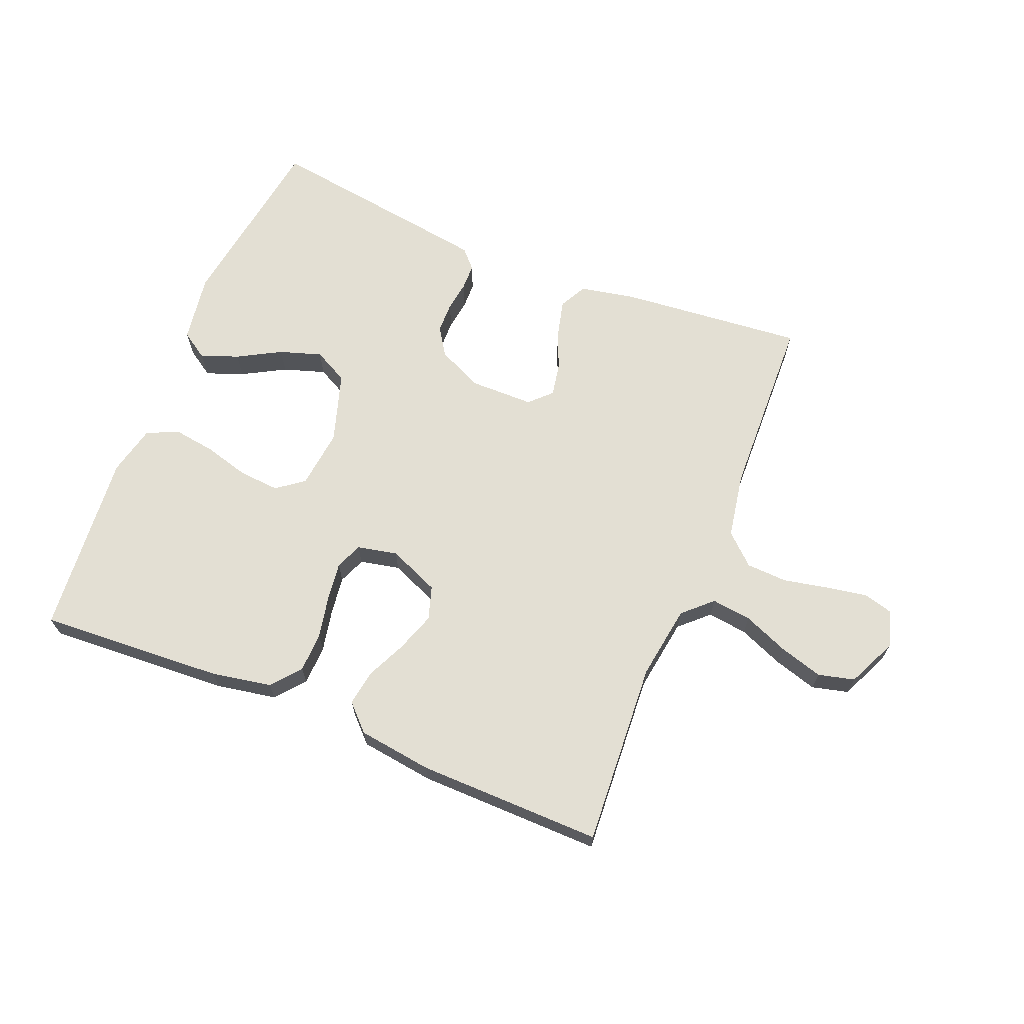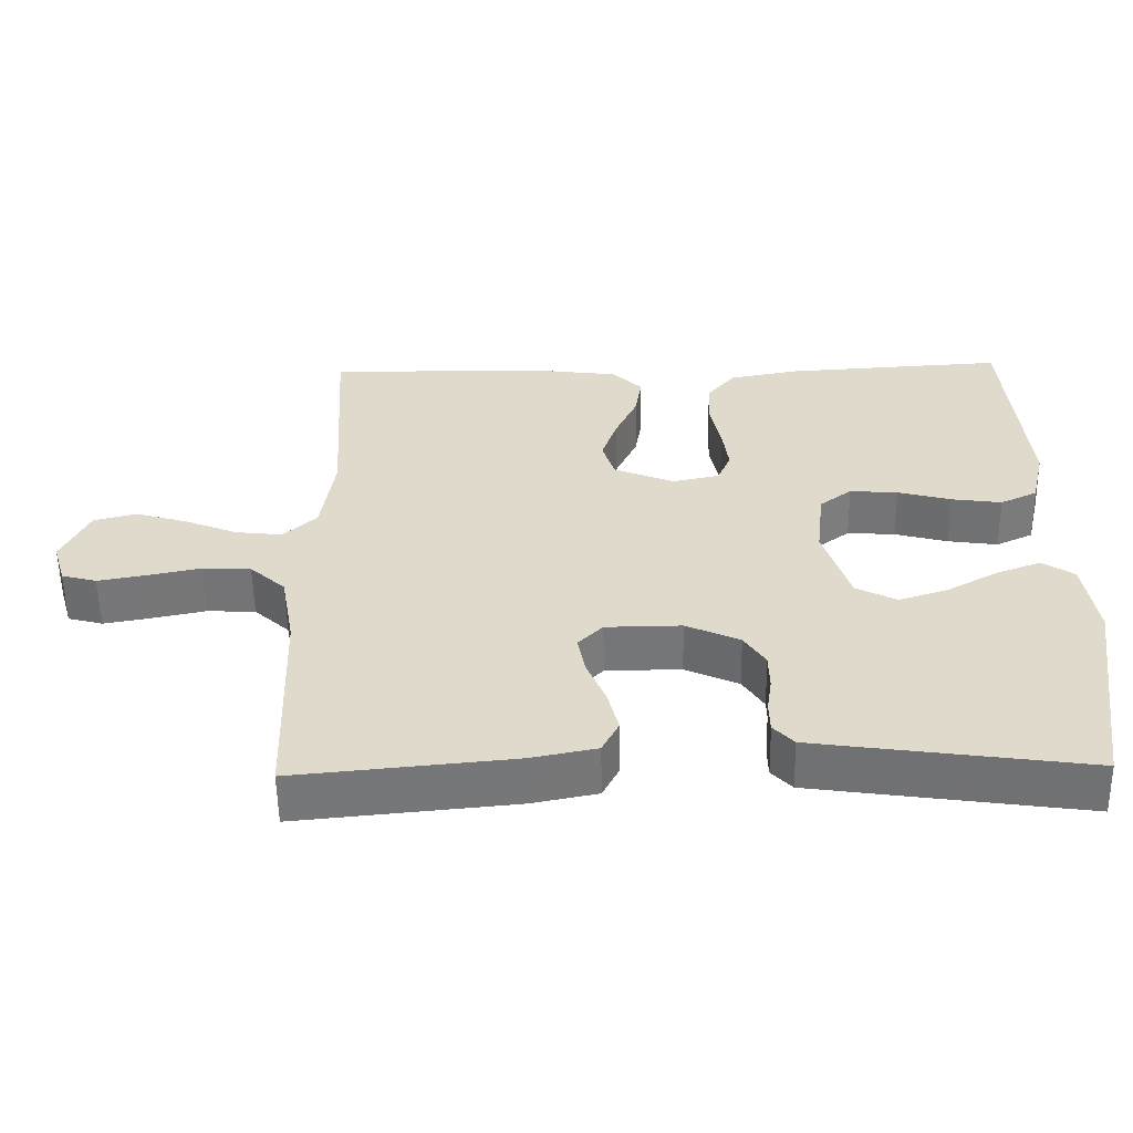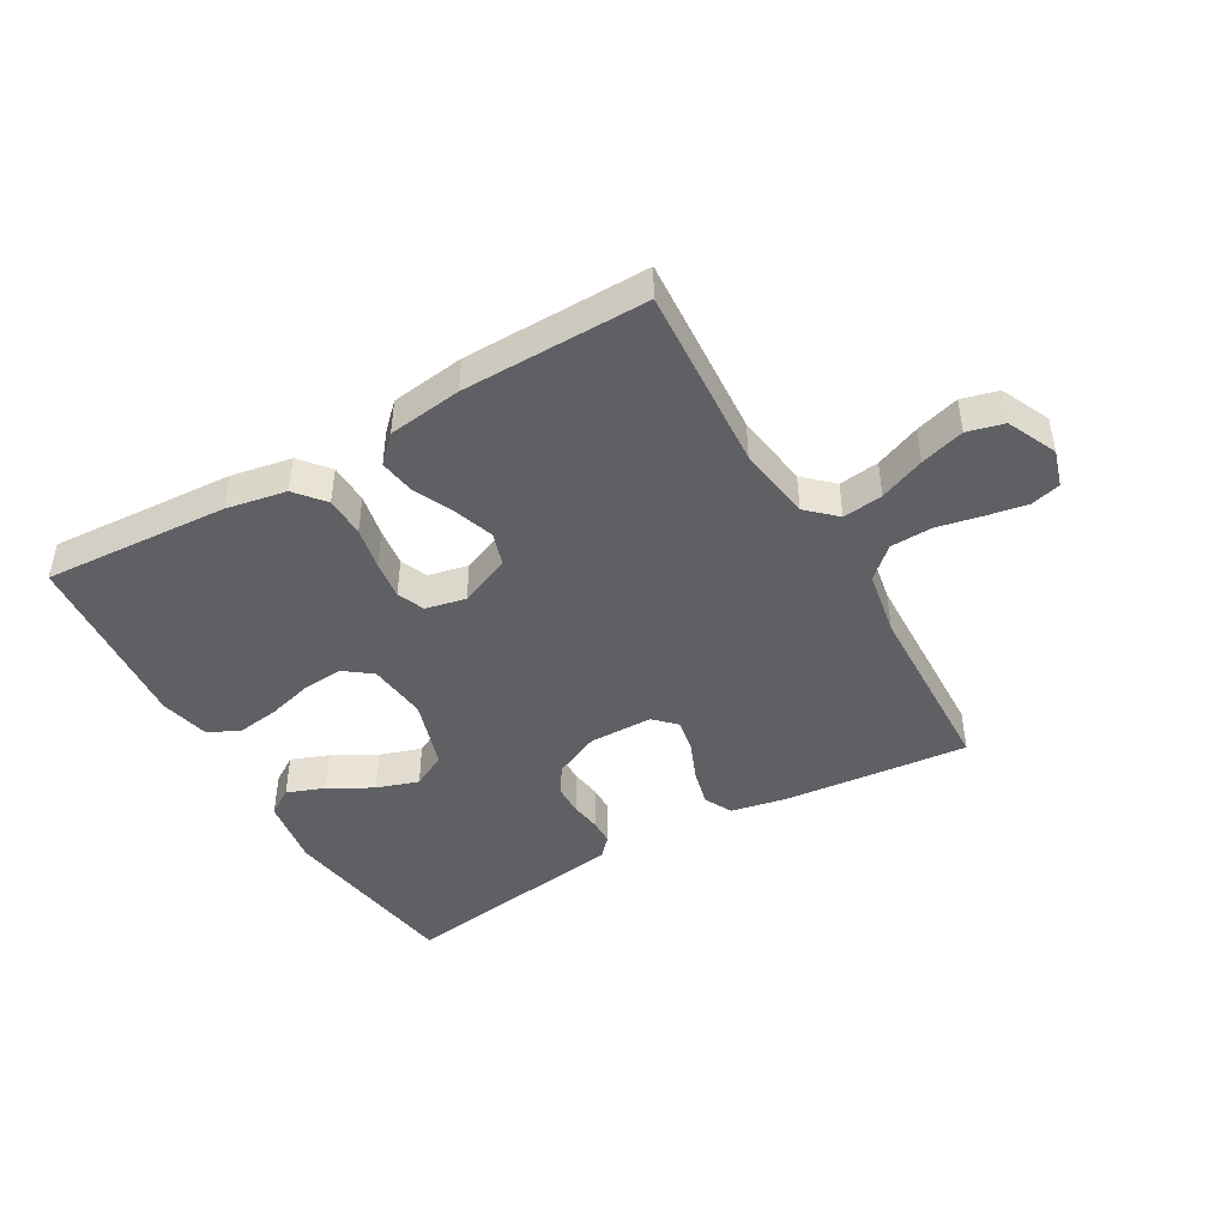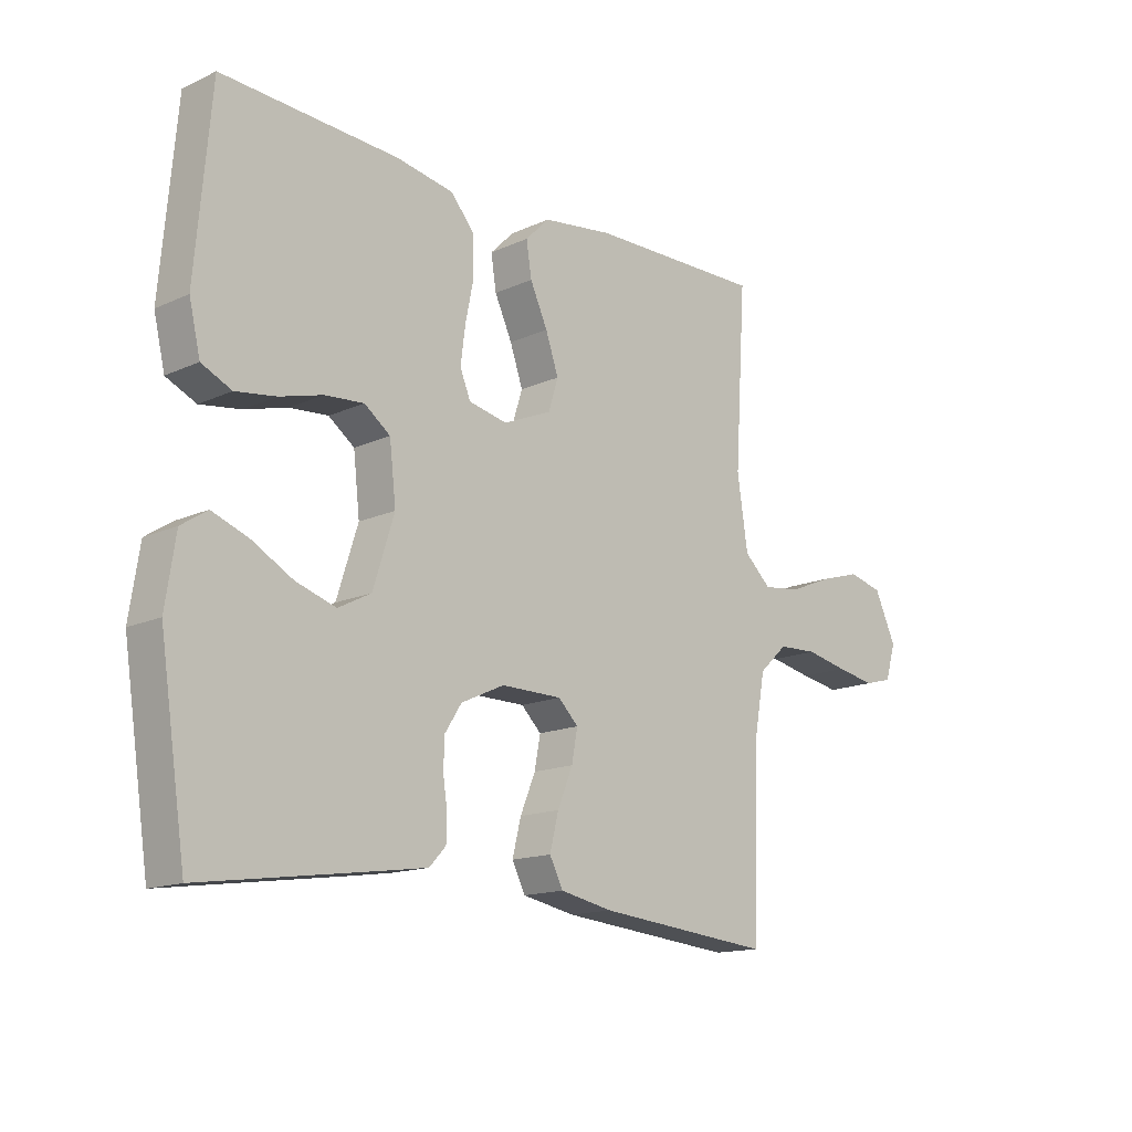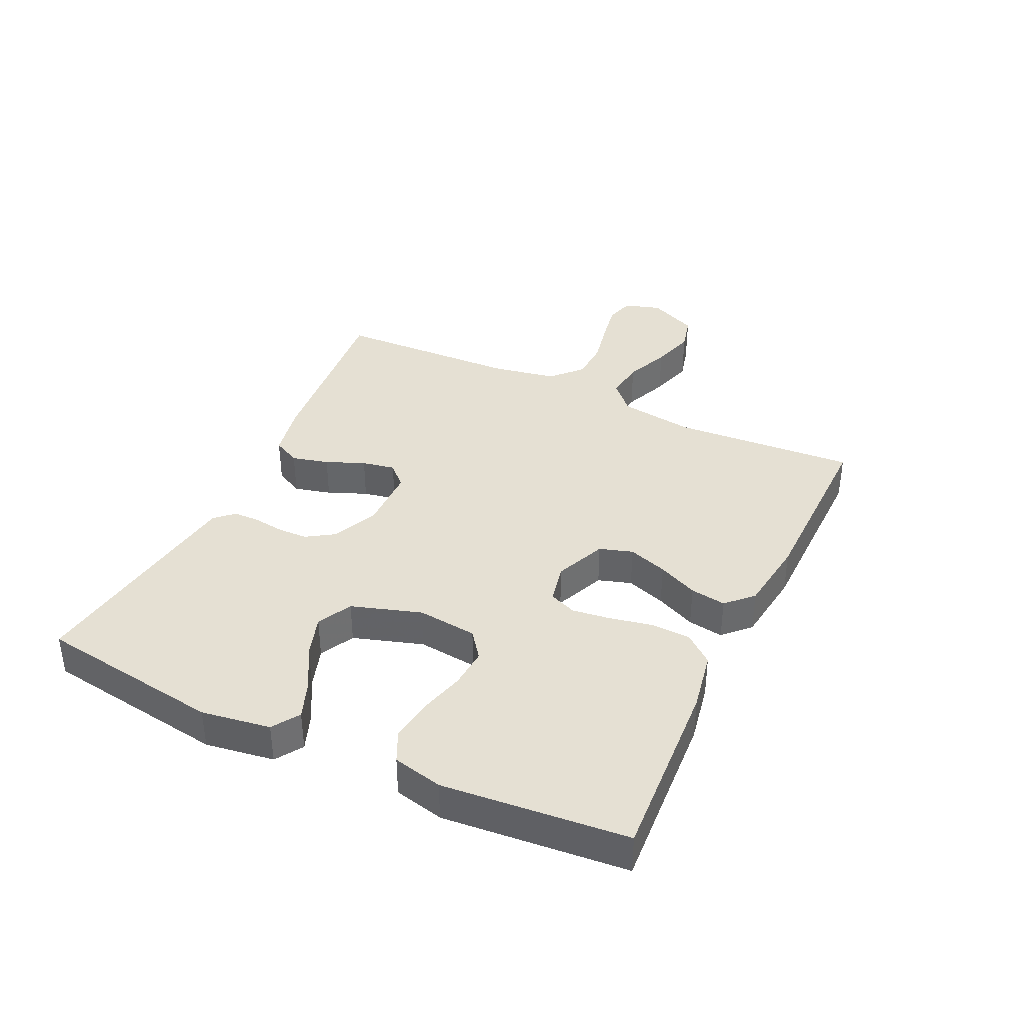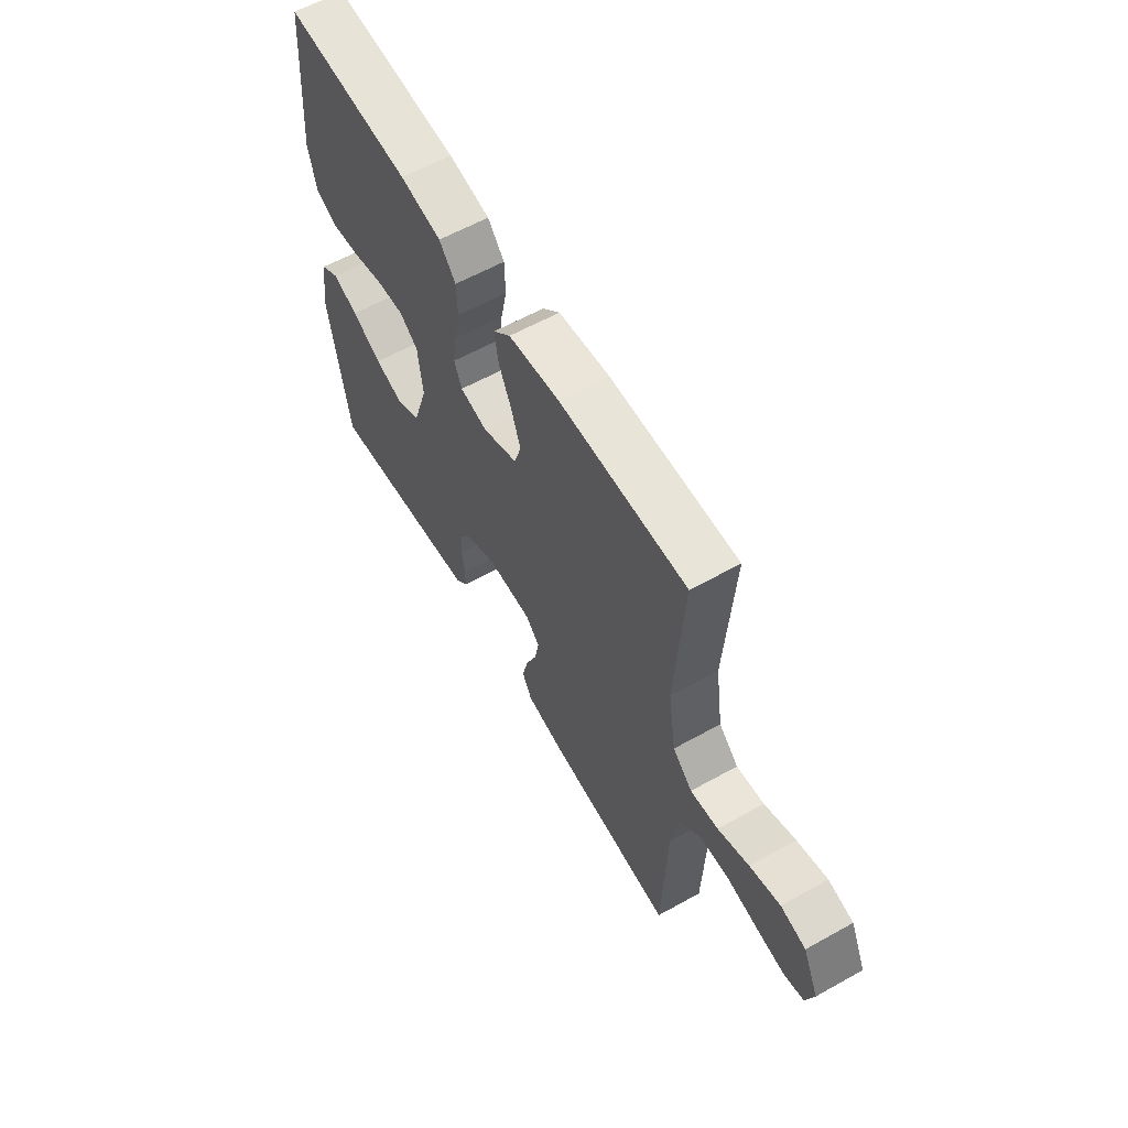
<metadata>
{"format":"obj","ext":"obj","renderer":"f3d","projection":"perspective","resolution":1024,"background":"white","views":[{"elev":67.1,"azim":22.2,"up":"+Y"},{"elev":-56.6,"azim":-179.1,"up":"+Z"},{"elev":-45.0,"azim":29.9,"up":"+Y"},{"elev":-14.9,"azim":-45.7,"up":"+Z"},{"elev":38.0,"azim":-64.8,"up":"+Y"},{"elev":60.3,"azim":60.3,"up":"+Z"}]}
</metadata>
<code>
v -0.5 0.07 0.5
v -0.2 0.07 0.482
v -0.102 0.07 0.464
v -0.063 0.07 0.417
v -0.061 0.07 0.352
v -0.075 0.07 0.283
v -0.083 0.07 0.221
v -0.065 0.07 0.177
v 0 0.07 0.163
v 0.083 0.07 0.198
v 0.1 0.07 0.252
v 0.078 0.07 0.316
v 0.048 0.07 0.381
v 0.039 0.07 0.439
v 0.08 0.07 0.48
v 0.2 0.07 0.496
v 0.5 0.07 0.5
v 0.481 0.07 0.2
v 0.499 0.07 0.079
v 0.545 0.07 0.036
v 0.61 0.07 0.044
v 0.683 0.07 0.074
v 0.754 0.07 0.095
v 0.813 0.07 0.08
v 0.85 0.07 0
v 0.832 0.07 -0.06
v 0.784 0.07 -0.073
v 0.717 0.07 -0.061
v 0.645 0.07 -0.046
v 0.578 0.07 -0.049
v 0.529 0.07 -0.094
v 0.51 0.07 -0.2
v 0.5 0.07 -0.5
v 0.2 0.07 -0.471
v 0.11 0.07 -0.453
v 0.087 0.07 -0.408
v 0.102 0.07 -0.348
v 0.128 0.07 -0.285
v 0.138 0.07 -0.231
v 0.104 0.07 -0.197
v 0 0.07 -0.196
v -0.074 0.07 -0.23
v -0.103 0.07 -0.275
v -0.104 0.07 -0.325
v -0.097 0.07 -0.374
v -0.098 0.07 -0.416
v -0.126 0.07 -0.446
v -0.2 0.07 -0.457
v -0.5 0.07 -0.5
v -0.545 0.07 -0.2
v -0.528 0.07 -0.088
v -0.484 0.07 -0.059
v -0.423 0.07 -0.082
v -0.353 0.07 -0.121
v -0.285 0.07 -0.143
v -0.229 0.07 -0.114
v -0.193 0.07 0
v -0.204 0.07 0.097
v -0.248 0.07 0.13
v -0.314 0.07 0.125
v -0.387 0.07 0.105
v -0.456 0.07 0.095
v -0.507 0.07 0.119
v -0.526 0.07 0.2
v -0.5 0 0.5
v -0.2 0 0.482
v -0.102 0 0.464
v -0.063 0 0.417
v -0.061 0 0.352
v -0.075 0 0.283
v -0.083 0 0.221
v -0.065 0 0.177
v 0 0 0.163
v 0.083 0 0.198
v 0.1 0 0.252
v 0.078 0 0.316
v 0.048 0 0.381
v 0.039 0 0.439
v 0.08 0 0.48
v 0.2 0 0.496
v 0.5 0 0.5
v 0.481 0 0.2
v 0.499 0 0.079
v 0.545 0 0.036
v 0.61 0 0.044
v 0.683 0 0.074
v 0.754 0 0.095
v 0.813 0 0.08
v 0.85 0 0
v 0.832 0 -0.06
v 0.784 0 -0.073
v 0.717 0 -0.061
v 0.645 0 -0.046
v 0.578 0 -0.049
v 0.529 0 -0.094
v 0.51 0 -0.2
v 0.5 0 -0.5
v 0.2 0 -0.471
v 0.11 0 -0.453
v 0.087 0 -0.408
v 0.102 0 -0.348
v 0.128 0 -0.285
v 0.138 0 -0.231
v 0.104 0 -0.197
v 0 0 -0.196
v -0.074 0 -0.23
v -0.103 0 -0.275
v -0.104 0 -0.325
v -0.097 0 -0.374
v -0.098 0 -0.416
v -0.126 0 -0.446
v -0.2 0 -0.457
v -0.5 0 -0.5
v -0.545 0 -0.2
v -0.528 0 -0.088
v -0.484 0 -0.059
v -0.423 0 -0.082
v -0.353 0 -0.121
v -0.285 0 -0.143
v -0.229 0 -0.114
v -0.193 0 0
v -0.204 0 0.097
v -0.248 0 0.13
v -0.314 0 0.125
v -0.387 0 0.105
v -0.456 0 0.095
v -0.507 0 0.119
v -0.526 0 0.2
f 60 61 62 63
f 59 60 63 64
f 51 52 53 54
f 51 54 55
f 50 51 55
f 49 50 55
f 48 49 55 56
f 44 45 46 47
f 43 44 47 48
f 35 36 37 38
f 35 38 39
f 32 33 34 35
f 31 32 35 39
f 30 31 39 40
f 26 27 28 29
f 24 25 26 29
f 24 29 30
f 21 22 23 24
f 21 24 30 40
f 15 16 17 18
f 15 18 19
f 12 13 14 15
f 11 12 15 19
f 10 11 19 20
f 3 4 5 6
f 3 6 7
f 2 3 7
f 59 64 1 2
f 58 59 2 7
f 57 58 7 8
f 43 48 56 57
f 42 43 57 8
f 41 42 8 9
f 20 21 40 41
f 9 10 20 41
f 127 126 125 124
f 128 127 124 123
f 118 117 116 115
f 119 118 115
f 119 115 114
f 119 114 113
f 120 119 113 112
f 111 110 109 108
f 112 111 108 107
f 102 101 100 99
f 103 102 99
f 99 98 97 96
f 103 99 96 95
f 104 103 95 94
f 93 92 91 90
f 93 90 89 88
f 94 93 88
f 88 87 86 85
f 104 94 88 85
f 82 81 80 79
f 83 82 79
f 79 78 77 76
f 83 79 76 75
f 84 83 75 74
f 70 69 68 67
f 71 70 67
f 71 67 66
f 66 65 128 123
f 71 66 123 122
f 72 71 122 121
f 121 120 112 107
f 72 121 107 106
f 73 72 106 105
f 105 104 85 84
f 105 84 74 73
f 1 65 66 2
f 2 66 67 3
f 3 67 68 4
f 4 68 69 5
f 5 69 70 6
f 6 70 71 7
f 7 71 72 8
f 8 72 73 9
f 9 73 74 10
f 10 74 75 11
f 11 75 76 12
f 12 76 77 13
f 13 77 78 14
f 14 78 79 15
f 15 79 80 16
f 16 80 81 17
f 17 81 82 18
f 18 82 83 19
f 19 83 84 20
f 20 84 85 21
f 21 85 86 22
f 22 86 87 23
f 23 87 88 24
f 24 88 89 25
f 25 89 90 26
f 26 90 91 27
f 27 91 92 28
f 28 92 93 29
f 29 93 94 30
f 30 94 95 31
f 31 95 96 32
f 32 96 97 33
f 33 97 98 34
f 34 98 99 35
f 35 99 100 36
f 36 100 101 37
f 37 101 102 38
f 38 102 103 39
f 39 103 104 40
f 40 104 105 41
f 41 105 106 42
f 42 106 107 43
f 43 107 108 44
f 44 108 109 45
f 45 109 110 46
f 46 110 111 47
f 47 111 112 48
f 48 112 113 49
f 49 113 114 50
f 50 114 115 51
f 51 115 116 52
f 52 116 117 53
f 53 117 118 54
f 54 118 119 55
f 55 119 120 56
f 56 120 121 57
f 57 121 122 58
f 58 122 123 59
f 59 123 124 60
f 60 124 125 61
f 61 125 126 62
f 62 126 127 63
f 63 127 128 64
f 64 128 65 1

</code>
